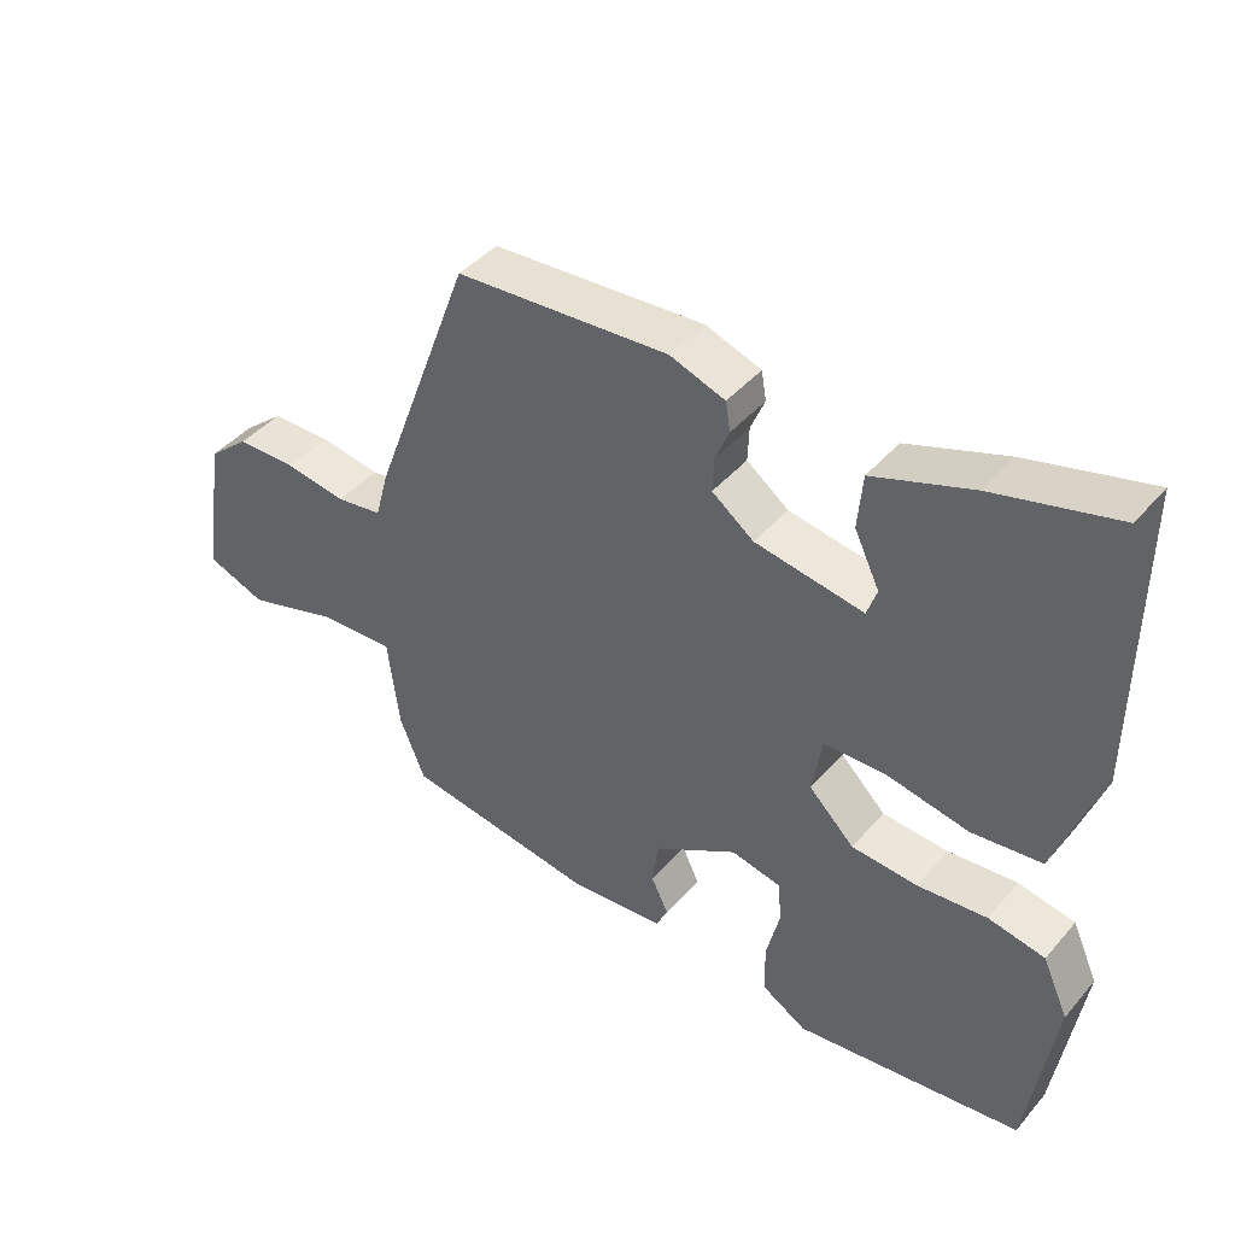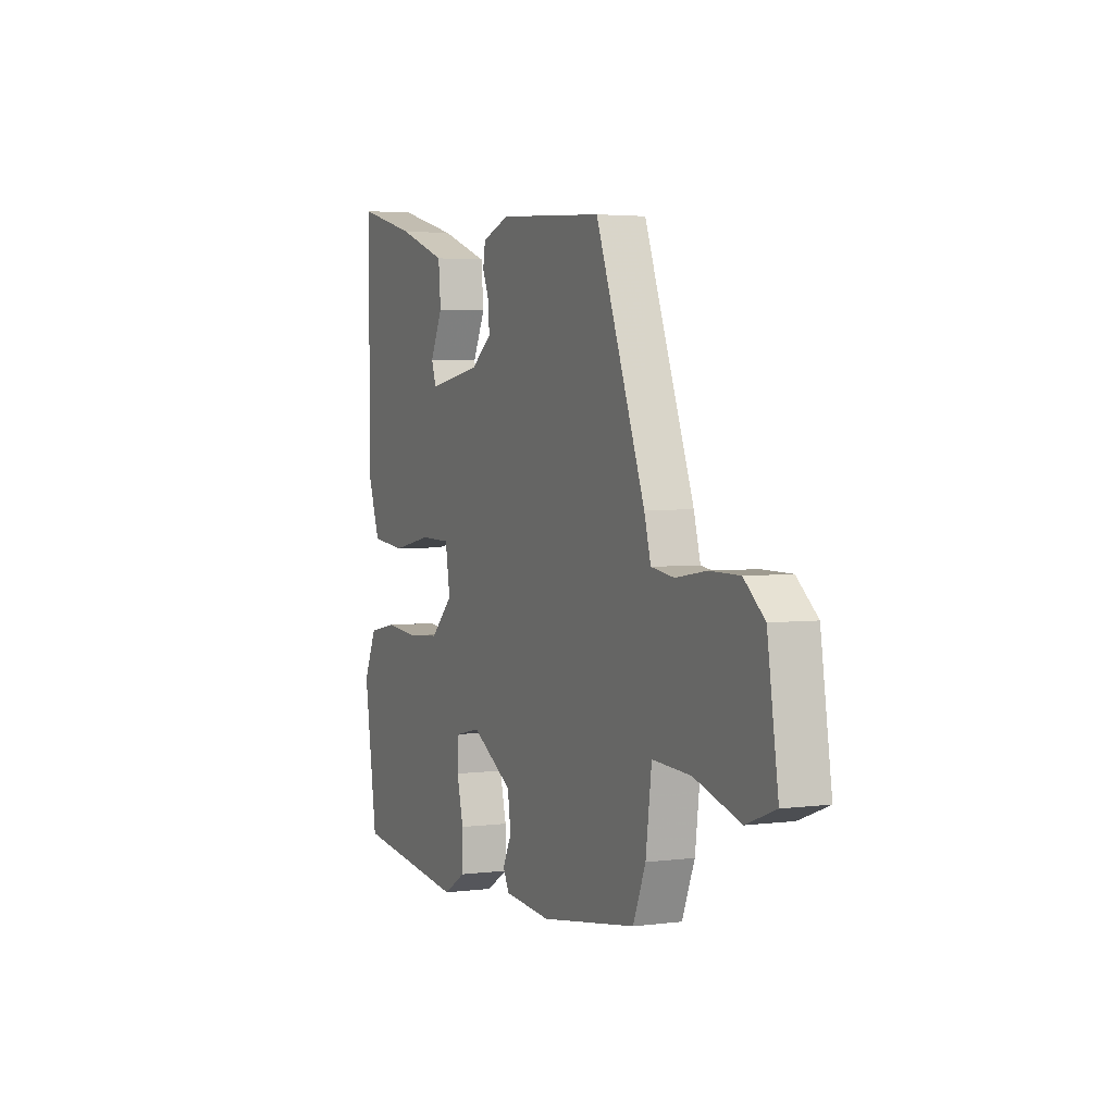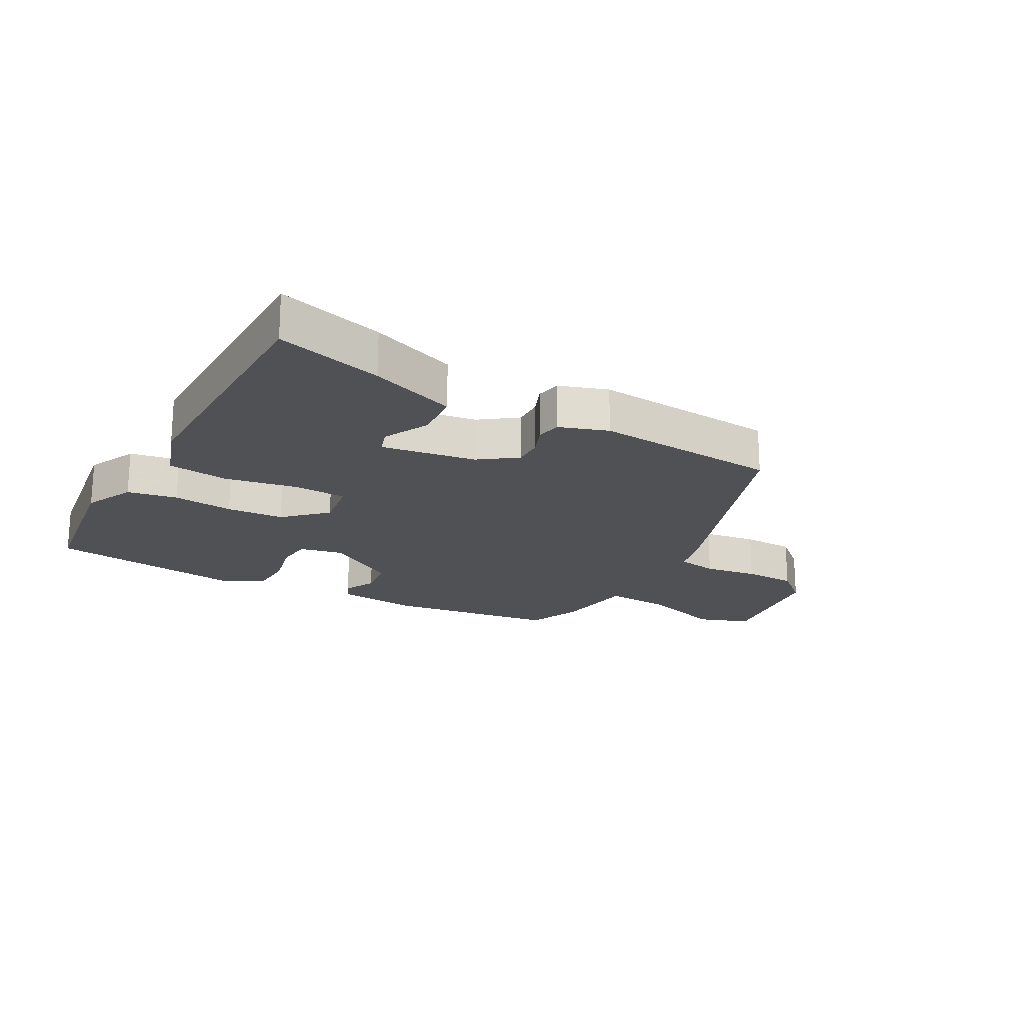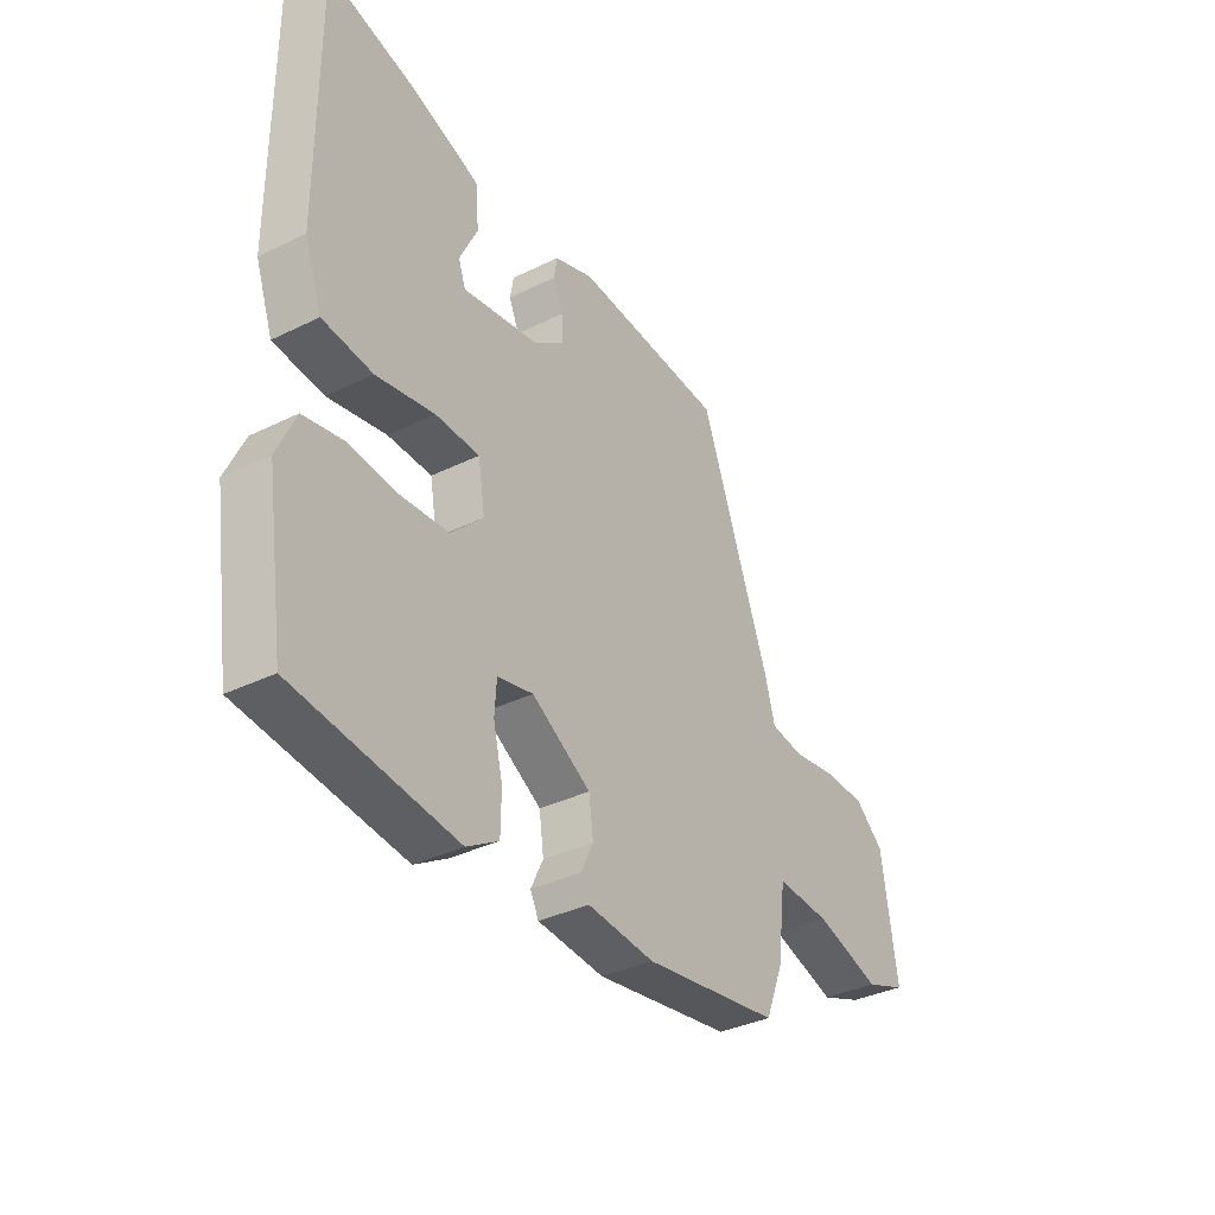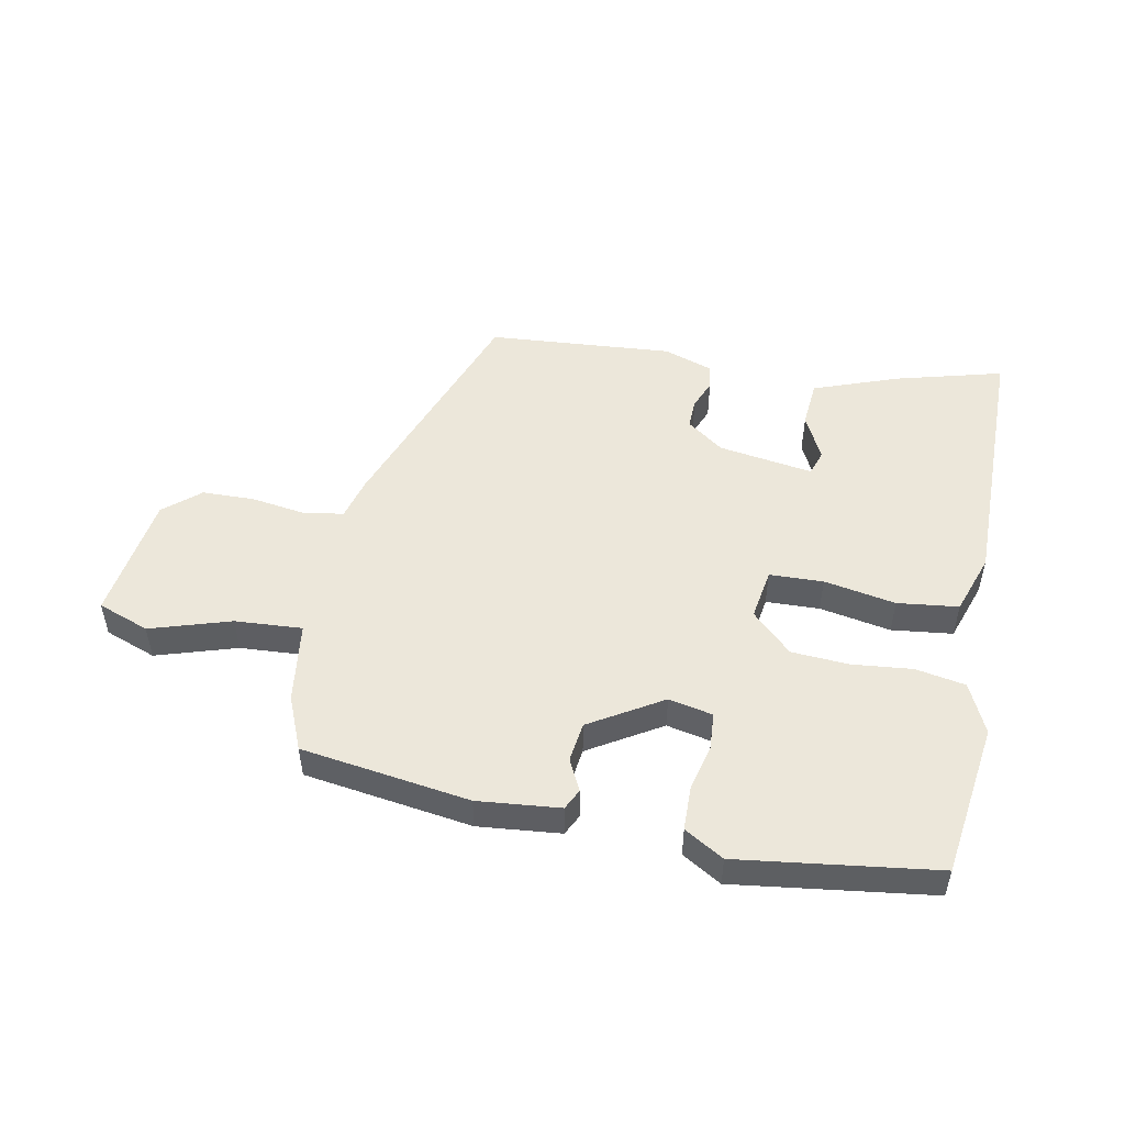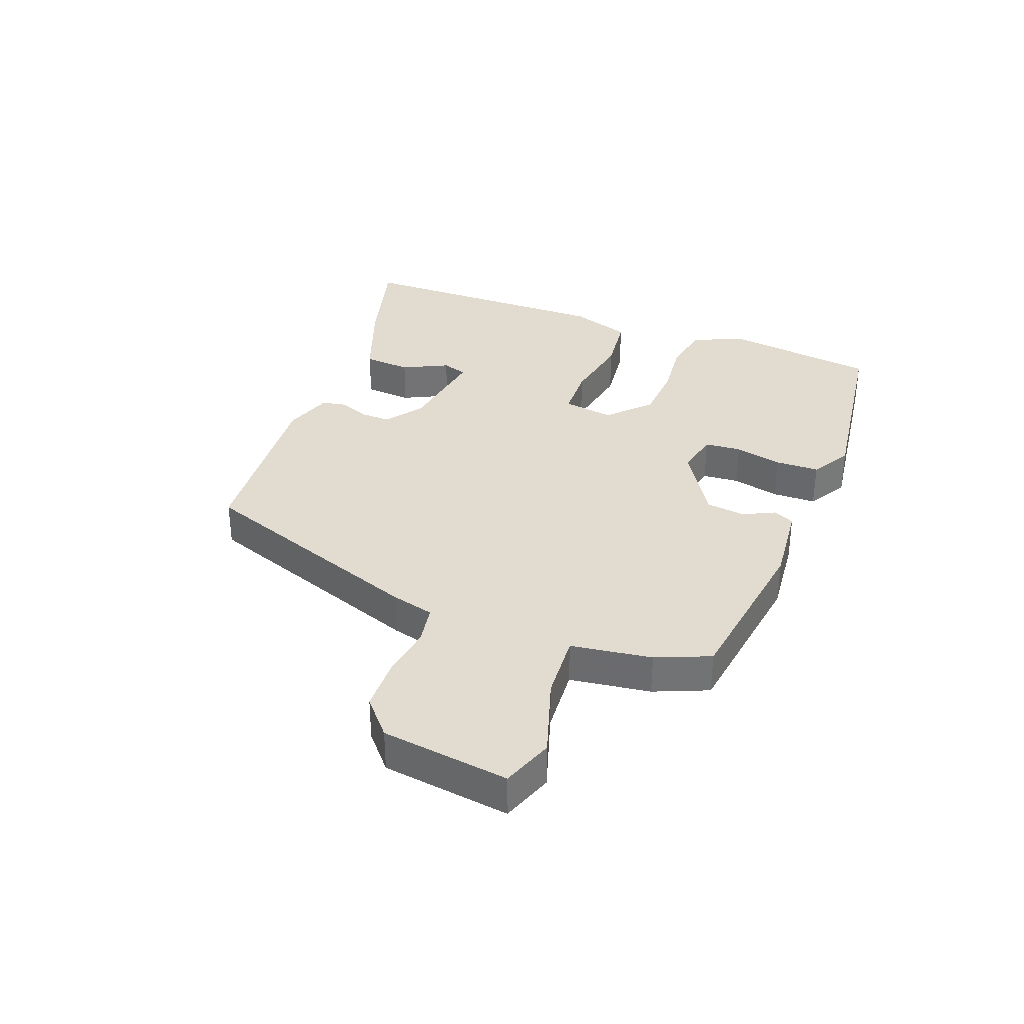
<metadata>
{"format":"obj","ext":"obj","renderer":"f3d","projection":"perspective","resolution":1024,"background":"white","views":[{"elev":42.6,"azim":-142.9,"up":"+Z"},{"elev":3.3,"azim":66.0,"up":"+Z"},{"elev":-20.1,"azim":-29.8,"up":"+Y"},{"elev":-35.6,"azim":-57.1,"up":"+Z"},{"elev":50.5,"azim":-169.5,"up":"+Y"},{"elev":34.4,"azim":110.1,"up":"+Y"}]}
</metadata>
<code>
v -0.507 0.07 -0.457
v -0.545 0.07 -0.204
v -0.508 0.07 -0.122
v -0.427 0.07 -0.106
v -0.328 0.07 -0.115
v -0.234 0.07 -0.108
v -0.169 0.07 -0.044
v -0.183 0.07 0.04
v -0.271 0.07 0.042
v -0.388 0.07 0.019
v -0.488 0.07 0.03
v -0.523 0.07 0.129
v -0.525 0.07 0.563
v -0.351 0.07 0.518
v -0.21 0.07 0.468
v -0.203 0.07 0.39
v -0.239 0.07 0.315
v -0.225 0.07 0.274
v -0.07 0.07 0.3
v -0.01 0.07 0.345
v -0.012 0.07 0.394
v -0.032 0.07 0.442
v -0.025 0.07 0.483
v 0.054 0.07 0.511
v 0.358 0.07 0.491
v 0.5 0.07 0.111
v 0.519 0.07 0.041
v 0.585 0.07 0.031
v 0.673 0.07 0.045
v 0.759 0.07 0.044
v 0.818 0.07 -0.006
v 0.849 0.07 -0.215
v 0.765 0.07 -0.247
v 0.633 0.07 -0.207
v 0.523 0.07 -0.201
v 0.506 0.07 -0.334
v 0.47 0.07 -0.423
v 0.194 0.07 -0.466
v 0.059 0.07 -0.454
v 0.042 0.07 -0.42
v 0.067 0.07 -0.368
v 0.058 0.07 -0.303
v -0.061 0.07 -0.232
v -0.133 0.07 -0.248
v -0.137 0.07 -0.308
v -0.118 0.07 -0.386
v -0.119 0.07 -0.458
v -0.183 0.07 -0.497
v -0.507 0 -0.457
v -0.545 0 -0.204
v -0.508 0 -0.122
v -0.427 0 -0.106
v -0.328 0 -0.115
v -0.234 0 -0.108
v -0.169 0 -0.044
v -0.183 0 0.04
v -0.271 0 0.042
v -0.388 0 0.019
v -0.488 0 0.03
v -0.523 0 0.129
v -0.525 0 0.563
v -0.351 0 0.518
v -0.21 0 0.468
v -0.203 0 0.39
v -0.239 0 0.315
v -0.225 0 0.274
v -0.07 0 0.3
v -0.01 0 0.345
v -0.012 0 0.394
v -0.032 0 0.442
v -0.025 0 0.483
v 0.054 0 0.511
v 0.358 0 0.491
v 0.5 0 0.111
v 0.519 0 0.041
v 0.585 0 0.031
v 0.673 0 0.045
v 0.759 0 0.044
v 0.818 0 -0.006
v 0.849 0 -0.215
v 0.765 0 -0.247
v 0.633 0 -0.207
v 0.523 0 -0.201
v 0.506 0 -0.334
v 0.47 0 -0.423
v 0.194 0 -0.466
v 0.059 0 -0.454
v 0.042 0 -0.42
v 0.067 0 -0.368
v 0.058 0 -0.303
v -0.061 0 -0.232
v -0.133 0 -0.248
v -0.137 0 -0.308
v -0.118 0 -0.386
v -0.119 0 -0.458
v -0.183 0 -0.497
f 45 46 47 48
f 44 45 48 1
f 38 39 40 41
f 38 41 42
f 35 36 37 38
f 35 38 42
f 31 32 33 34
f 31 34 35
f 28 29 30 31
f 27 28 31 35
f 21 22 23 24
f 20 21 24 25
f 19 20 25 26
f 14 15 16 17
f 14 17 18
f 13 14 18
f 12 13 18
f 9 10 11 12
f 8 9 12 18
f 2 3 4 5
f 44 1 2 5
f 43 44 5 6
f 8 18 19 26
f 7 8 26 27
f 27 35 42 43
f 6 7 27 43
f 96 95 94 93
f 49 96 93 92
f 89 88 87 86
f 90 89 86
f 86 85 84 83
f 90 86 83
f 82 81 80 79
f 83 82 79
f 79 78 77 76
f 83 79 76 75
f 72 71 70 69
f 73 72 69 68
f 74 73 68 67
f 65 64 63 62
f 66 65 62
f 66 62 61
f 66 61 60
f 60 59 58 57
f 66 60 57 56
f 53 52 51 50
f 53 50 49 92
f 54 53 92 91
f 74 67 66 56
f 75 74 56 55
f 91 90 83 75
f 91 75 55 54
f 1 49 50 2
f 2 50 51 3
f 3 51 52 4
f 4 52 53 5
f 5 53 54 6
f 6 54 55 7
f 7 55 56 8
f 8 56 57 9
f 9 57 58 10
f 10 58 59 11
f 11 59 60 12
f 12 60 61 13
f 13 61 62 14
f 14 62 63 15
f 15 63 64 16
f 16 64 65 17
f 17 65 66 18
f 18 66 67 19
f 19 67 68 20
f 20 68 69 21
f 21 69 70 22
f 22 70 71 23
f 23 71 72 24
f 24 72 73 25
f 25 73 74 26
f 26 74 75 27
f 27 75 76 28
f 28 76 77 29
f 29 77 78 30
f 30 78 79 31
f 31 79 80 32
f 32 80 81 33
f 33 81 82 34
f 34 82 83 35
f 35 83 84 36
f 36 84 85 37
f 37 85 86 38
f 38 86 87 39
f 39 87 88 40
f 40 88 89 41
f 41 89 90 42
f 42 90 91 43
f 43 91 92 44
f 44 92 93 45
f 45 93 94 46
f 46 94 95 47
f 47 95 96 48
f 48 96 49 1

</code>
